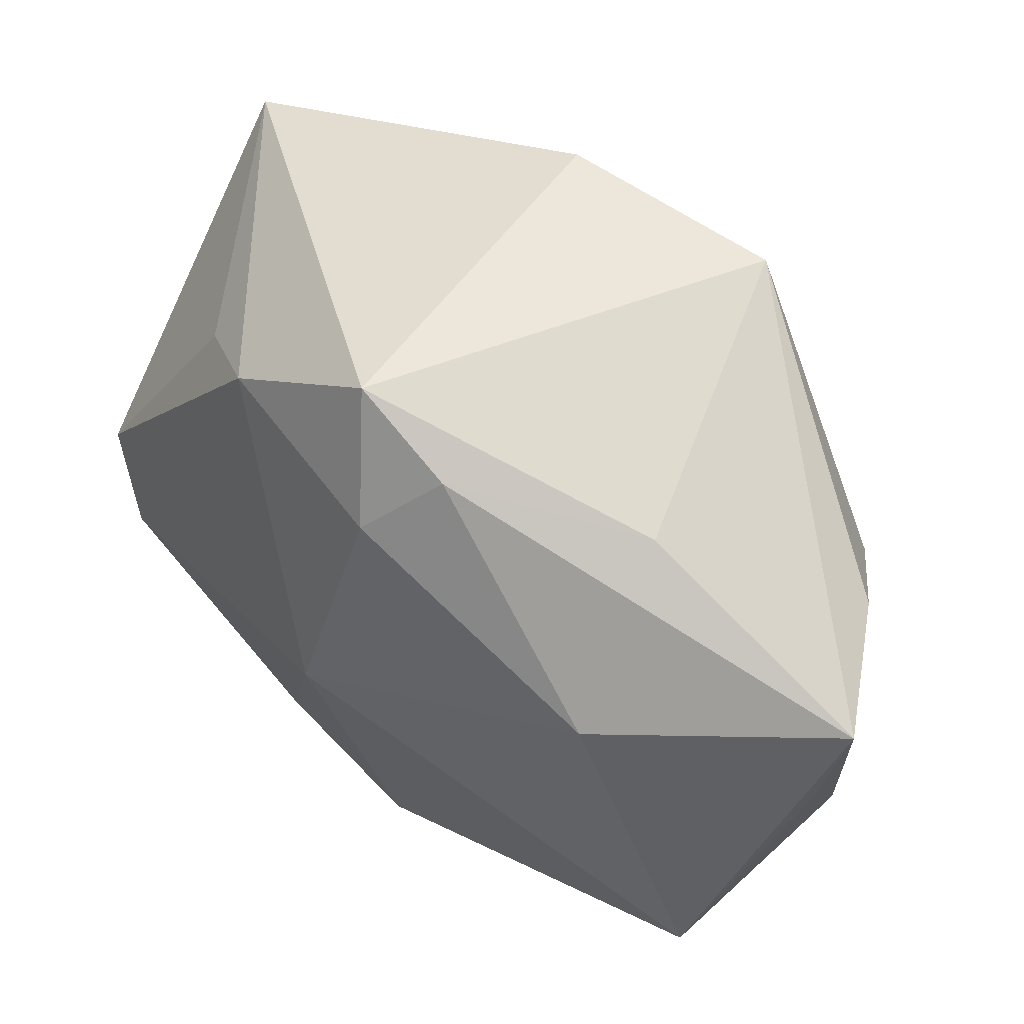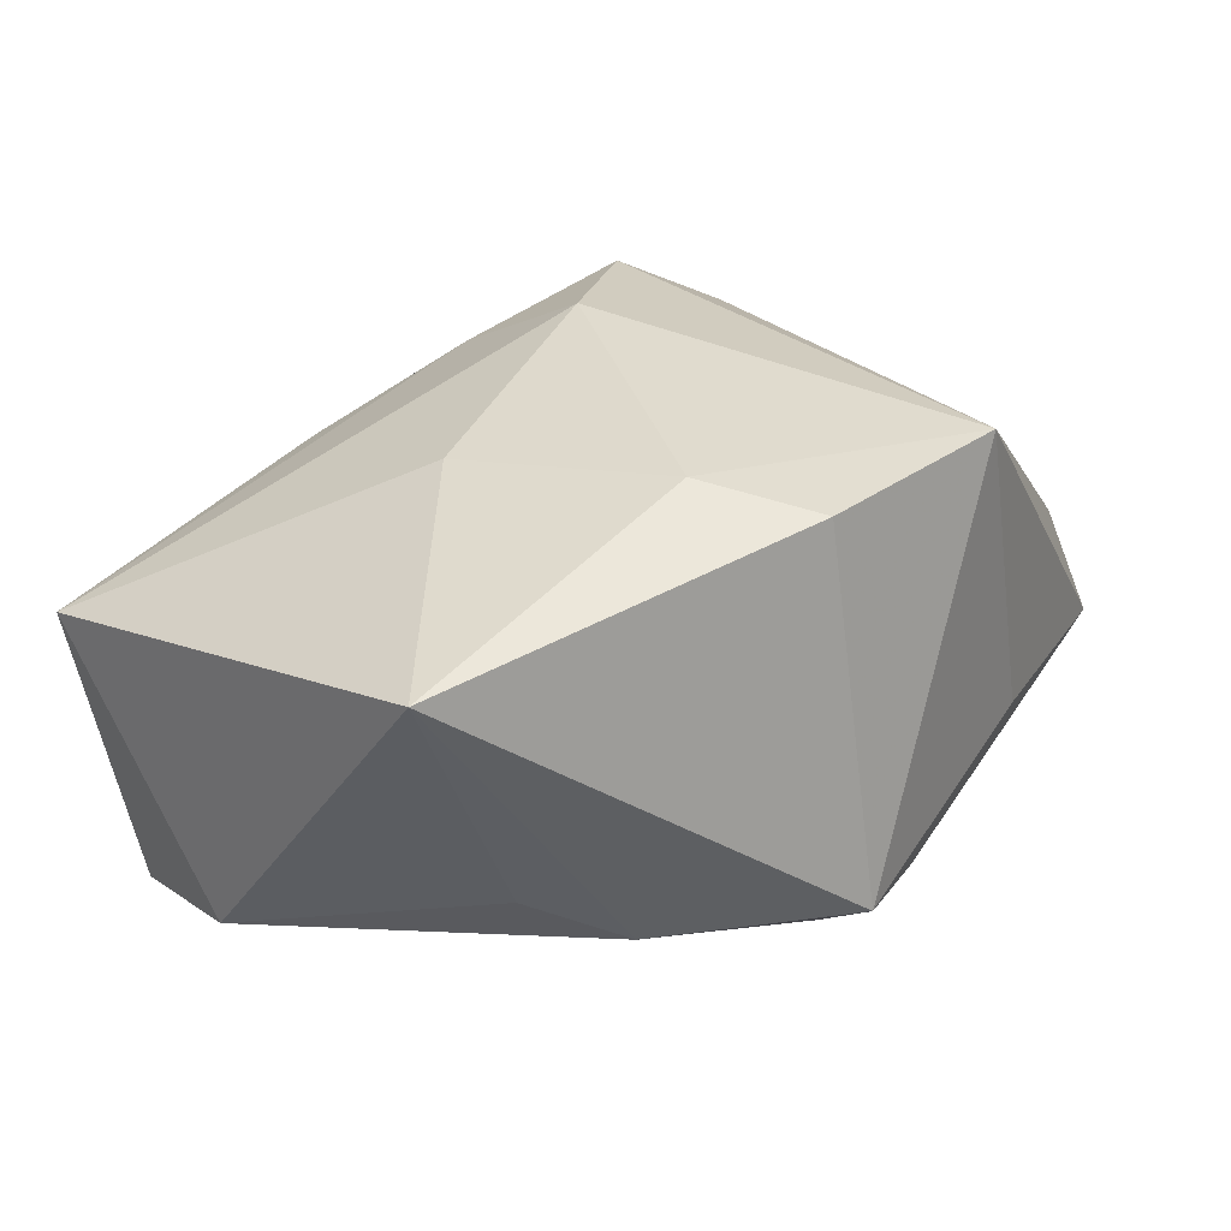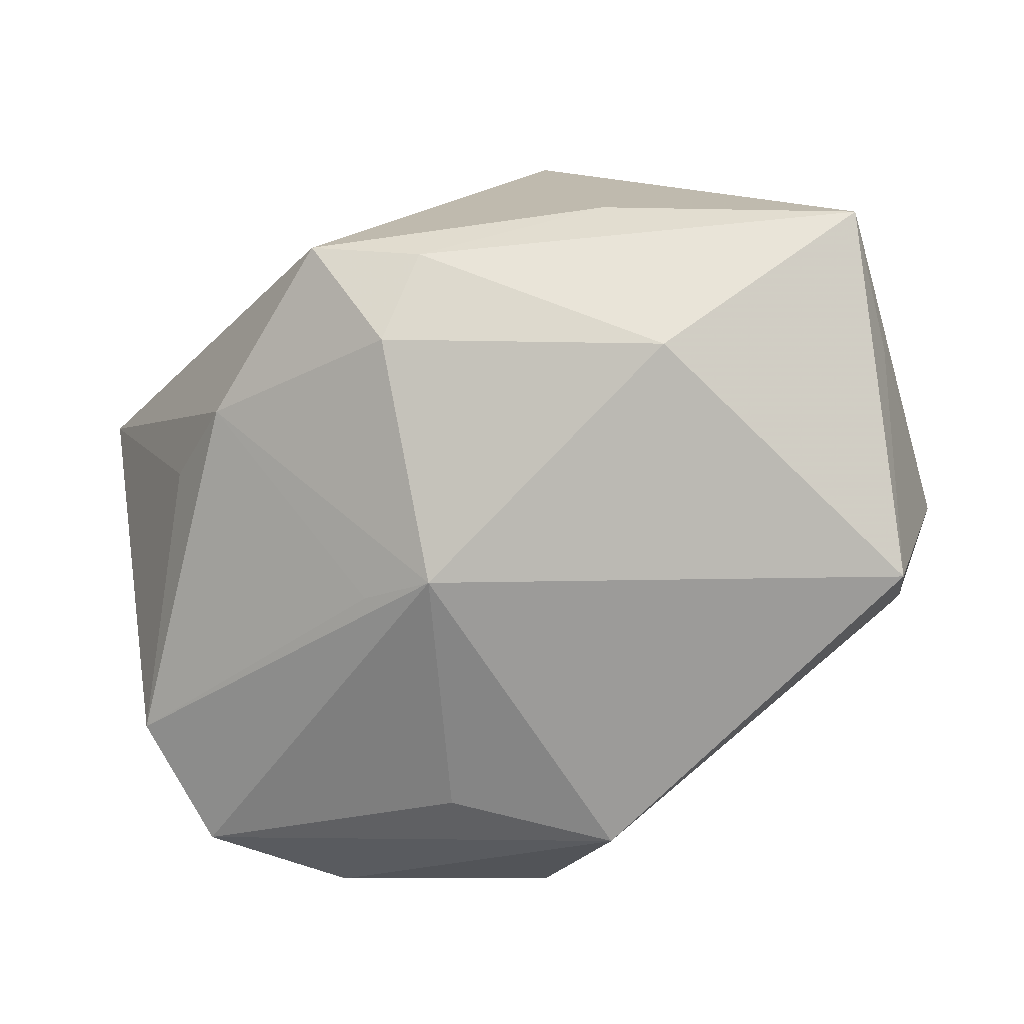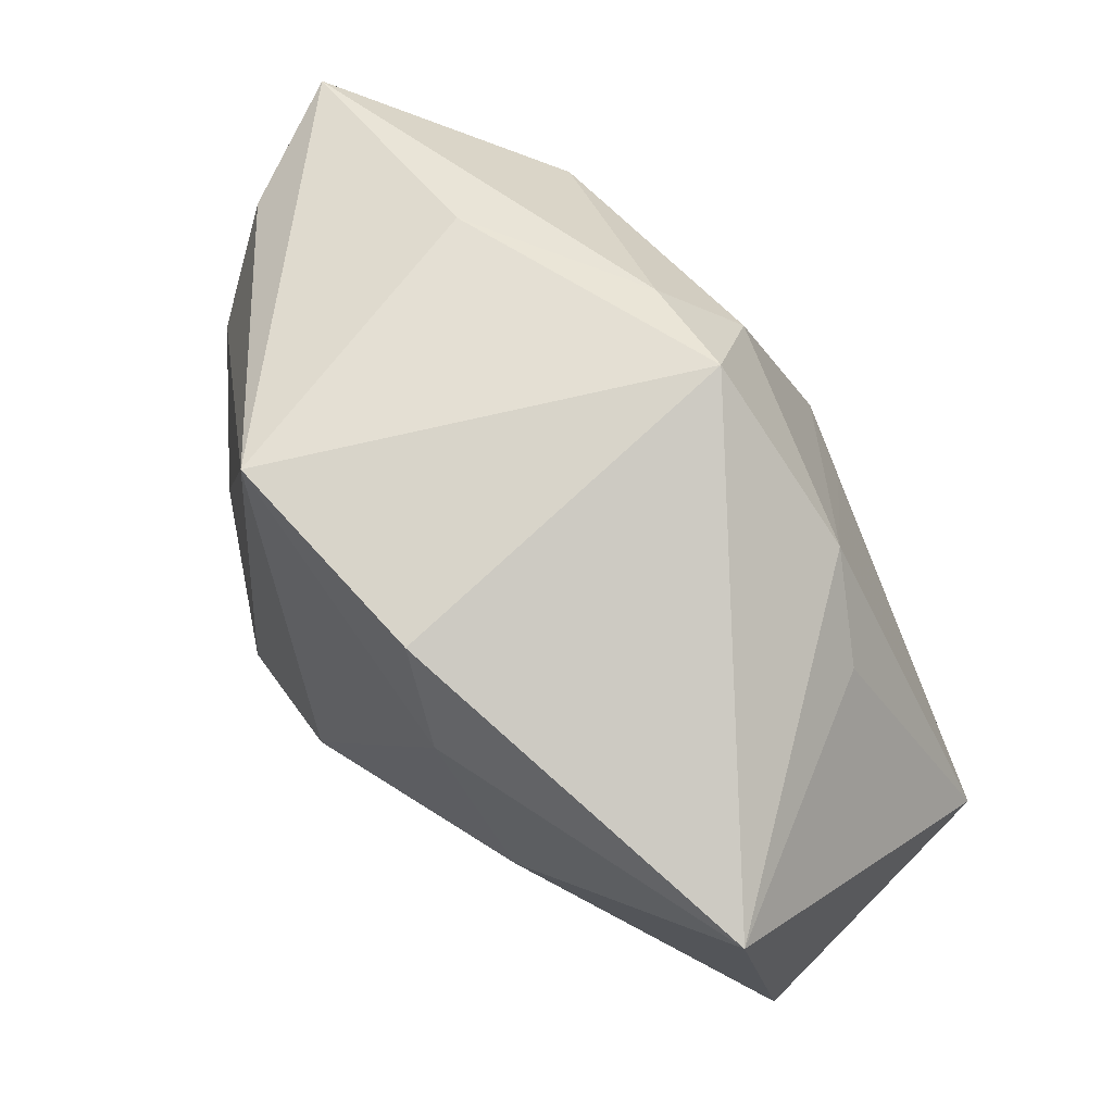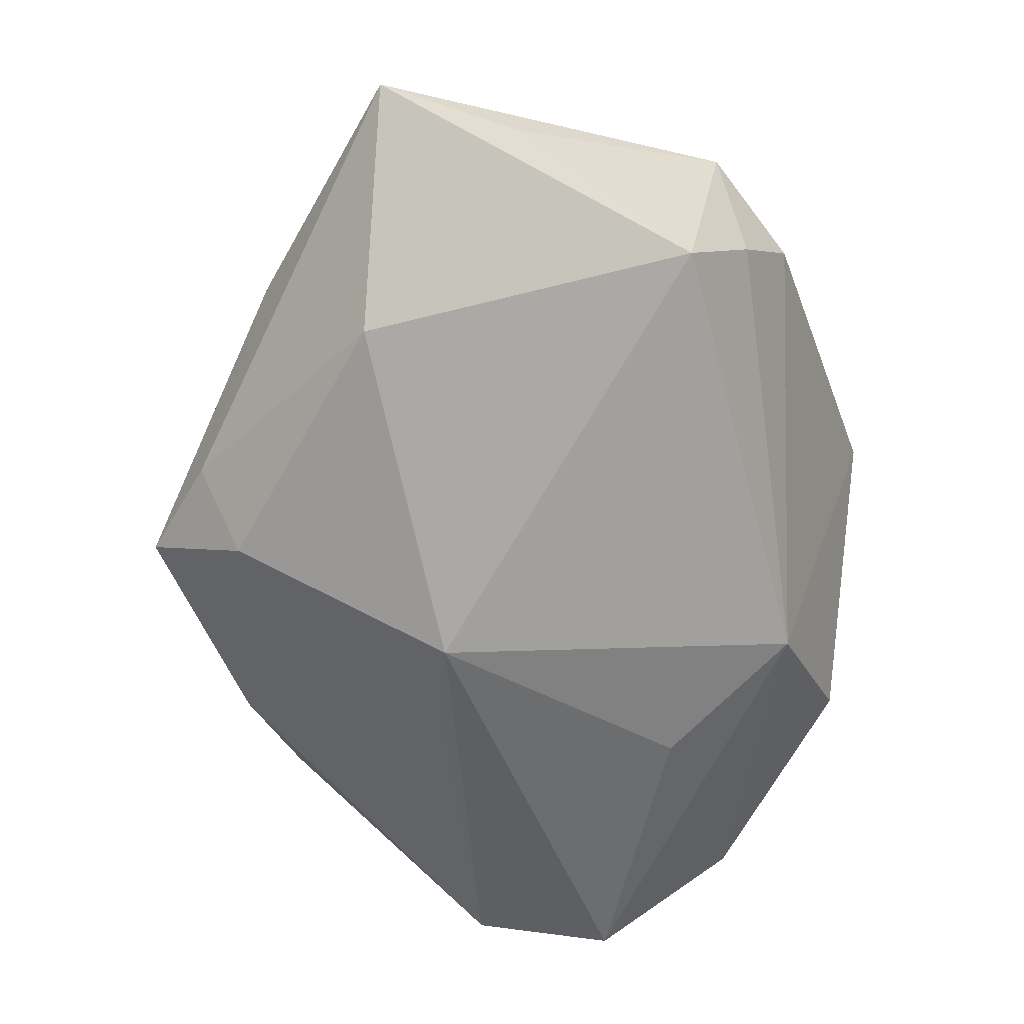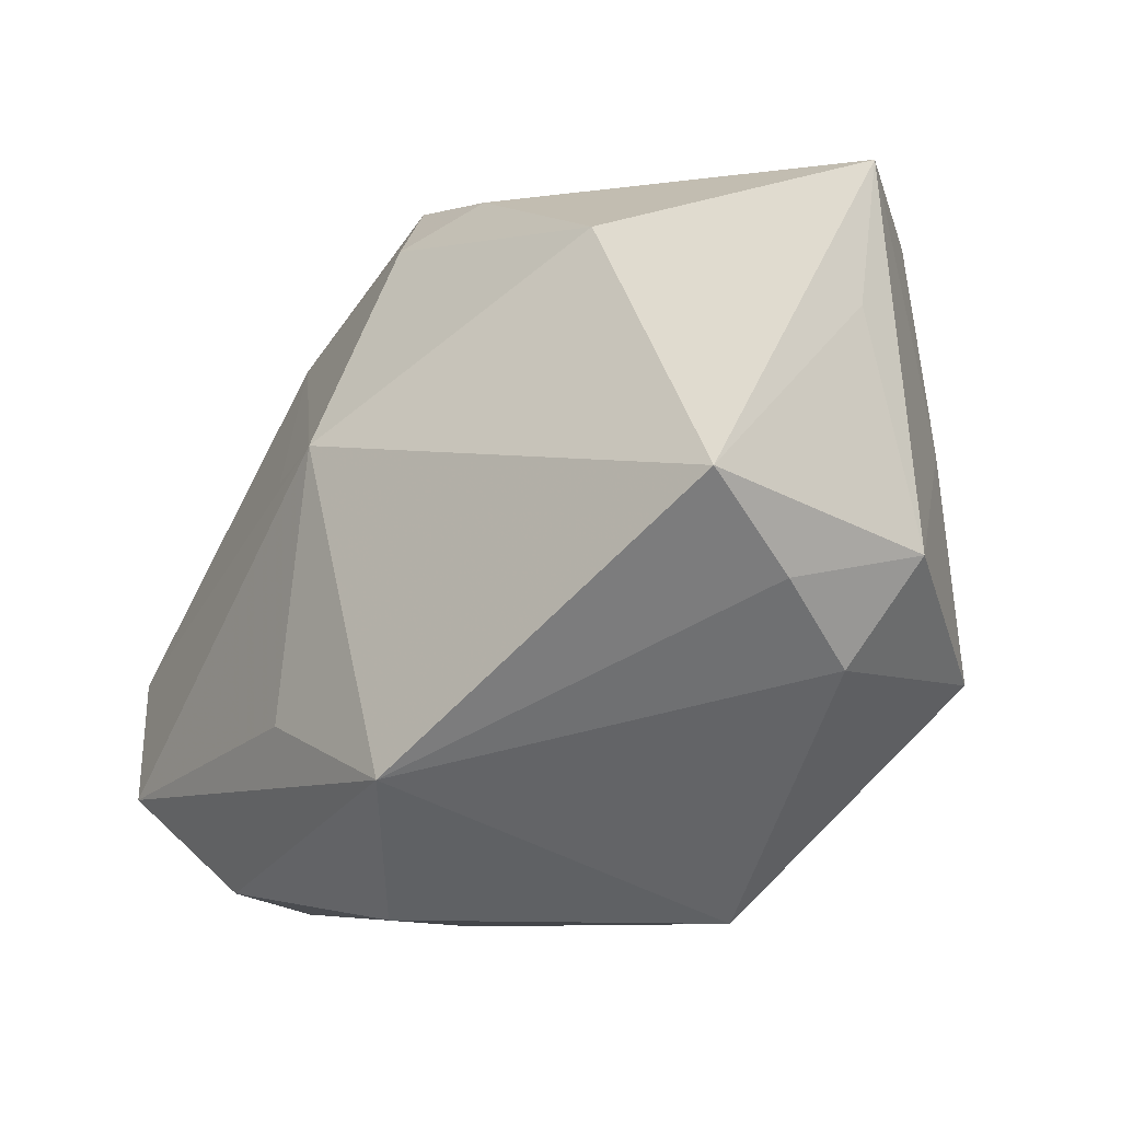
<metadata>
{"format":"obj","ext":"obj","renderer":"f3d","projection":"perspective","resolution":1024,"background":"white","views":[{"elev":68.1,"azim":-147.7,"up":"+Y"},{"elev":32.6,"azim":129.8,"up":"+Z"},{"elev":-69.7,"azim":-163.2,"up":"+Z"},{"elev":62.6,"azim":46.2,"up":"+Y"},{"elev":-71.7,"azim":-104.3,"up":"+Z"},{"elev":-19.1,"azim":-141.2,"up":"+Y"}]}
</metadata>
<code>
v 0.02309 -0.01559 0.005486
v 0.002793 0.01585 -0.009917
v -0.01093 0.01793 -0.003014
v -0.02132 -0.007771 -0.009292
v 0.00393 -0.02036 -0.008379
v -0.002529 -0.01191 0.01139
v -0.01072 -0.008447 0.01411
v -0.00141 -0.01531 -0.01528
v -0.007572 0.01752 0.01427
v 0.01094 -0.0009461 0.014
v -0.02117 0.002569 0.0049
v 0.006944 -0.01094 -0.01392
v -0.000329 0.01915 -0.006615
v -0.01958 0.008108 0.006364
v 0.008006 -0.01854 0.00263
v 0.005398 -0.01556 0.007815
v -0.02469 -0.00565 -0.002809
v 0.0181 0.009508 -0.002638
v 0.004694 0.01686 0.01474
v -0.02144 -0.004082 -0.01528
v 0.00387 0.003153 -0.01528
v 0.01404 0.01334 -0.005392
v 0.007902 0.002559 -0.01333
v -0.002412 -0.004125 0.01604
v -0.02459 0.01413 -0.005543
v 0.00718 0.01053 0.01555
v 0.01605 -0.01729 -0.007426
v -0.008111 -0.0201 0.004269
v -0.02159 0.01296 0.00178
v 0.02258 -0.01142 -0.008914
v -0.02418 0.006064 -0.006615
v -0.02028 -0.008746 0.008164
v -0.02067 -0.0108 -0.003799
v -0.01224 0.01175 -0.01223
v 0.02448 0.009526 0.0117
v 0.02448 -0.004027 -0.006912
v 0.005624 0.02092 -0.004973
f 8 20 21
f 28 8 5
f 19 37 9
f 35 37 19
f 9 26 19
f 19 26 35
f 21 20 34
f 36 30 21
f 21 30 12
f 12 8 21
f 30 8 12
f 9 7 24
f 24 26 9
f 5 8 27
f 27 8 30
f 9 29 14
f 14 29 11
f 21 34 2
f 25 34 20
f 11 29 25
f 25 17 11
f 25 29 9
f 35 36 18
f 35 26 10
f 26 24 10
f 1 27 30
f 1 36 35
f 30 36 1
f 35 10 1
f 5 27 1
f 1 10 24
f 8 28 33
f 11 17 32
f 32 14 11
f 32 7 9
f 9 14 32
f 32 28 7
f 17 33 32
f 32 33 28
f 23 36 21
f 22 2 37
f 22 18 36
f 36 23 22
f 22 37 35
f 35 18 22
f 21 2 22
f 22 23 21
f 20 17 31
f 31 25 20
f 17 25 31
f 34 25 13
f 37 2 13
f 13 2 34
f 9 37 3
f 3 25 9
f 37 13 3
f 3 13 25
f 15 28 5
f 5 1 15
f 15 1 28
f 28 1 16
f 20 8 4
f 8 33 4
f 4 17 20
f 4 33 17
f 7 28 6
f 28 16 6
f 6 24 7
f 6 1 24
f 6 16 1

</code>
